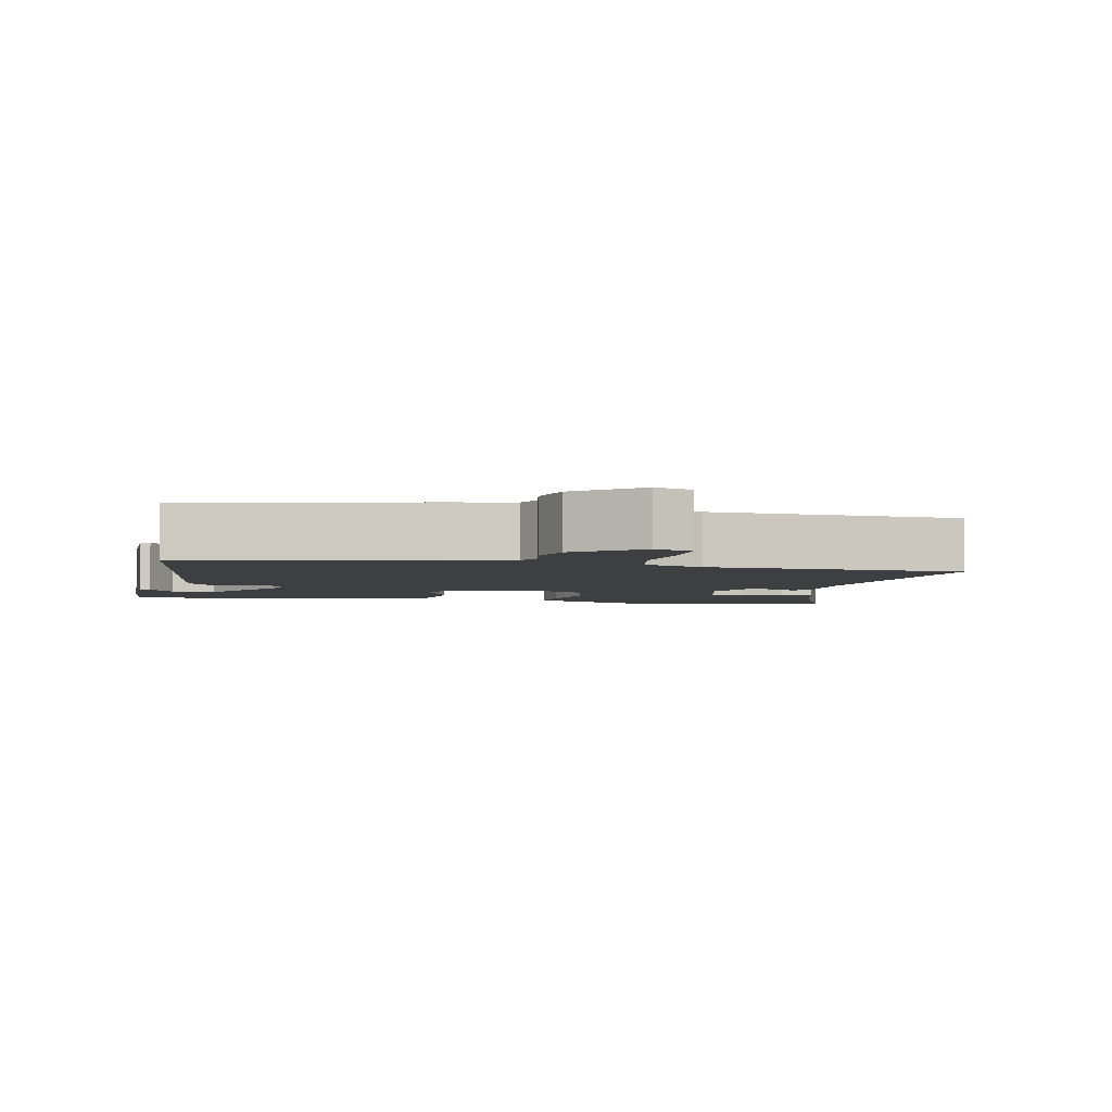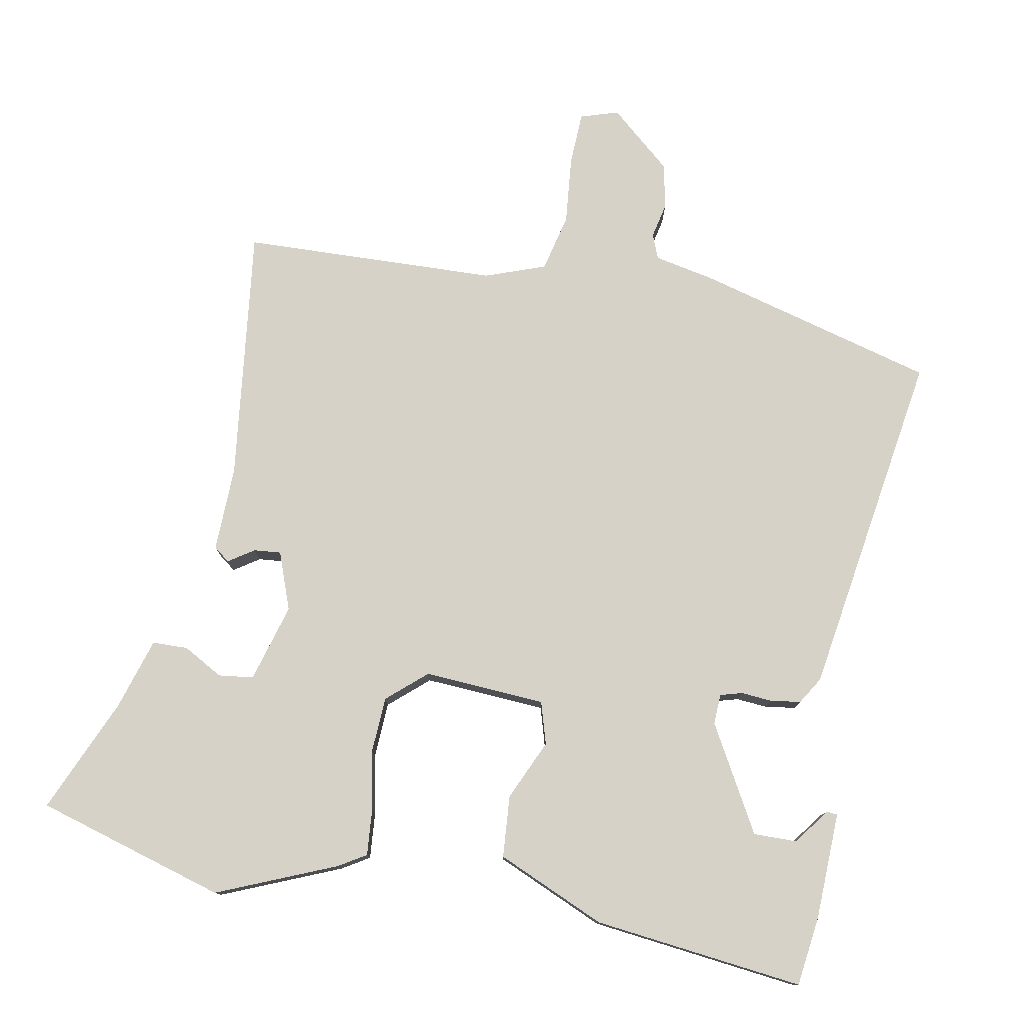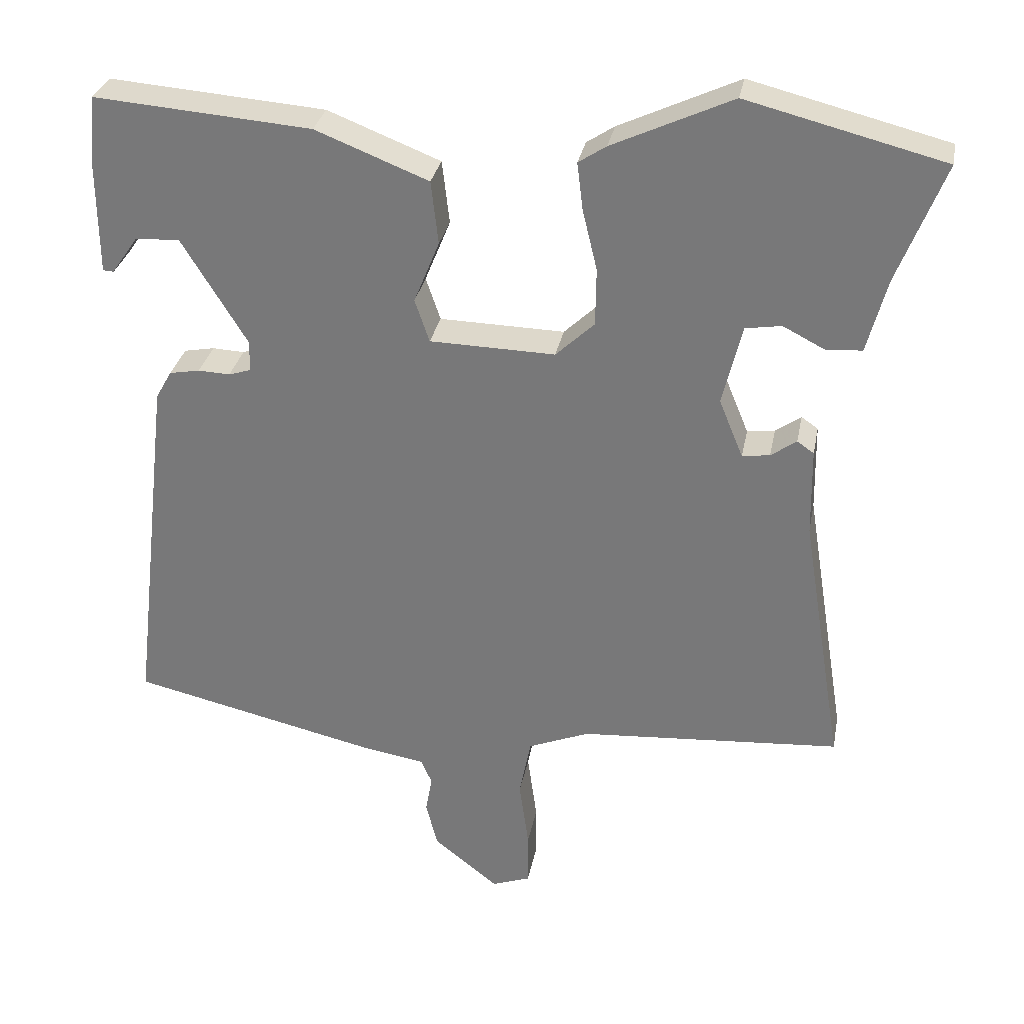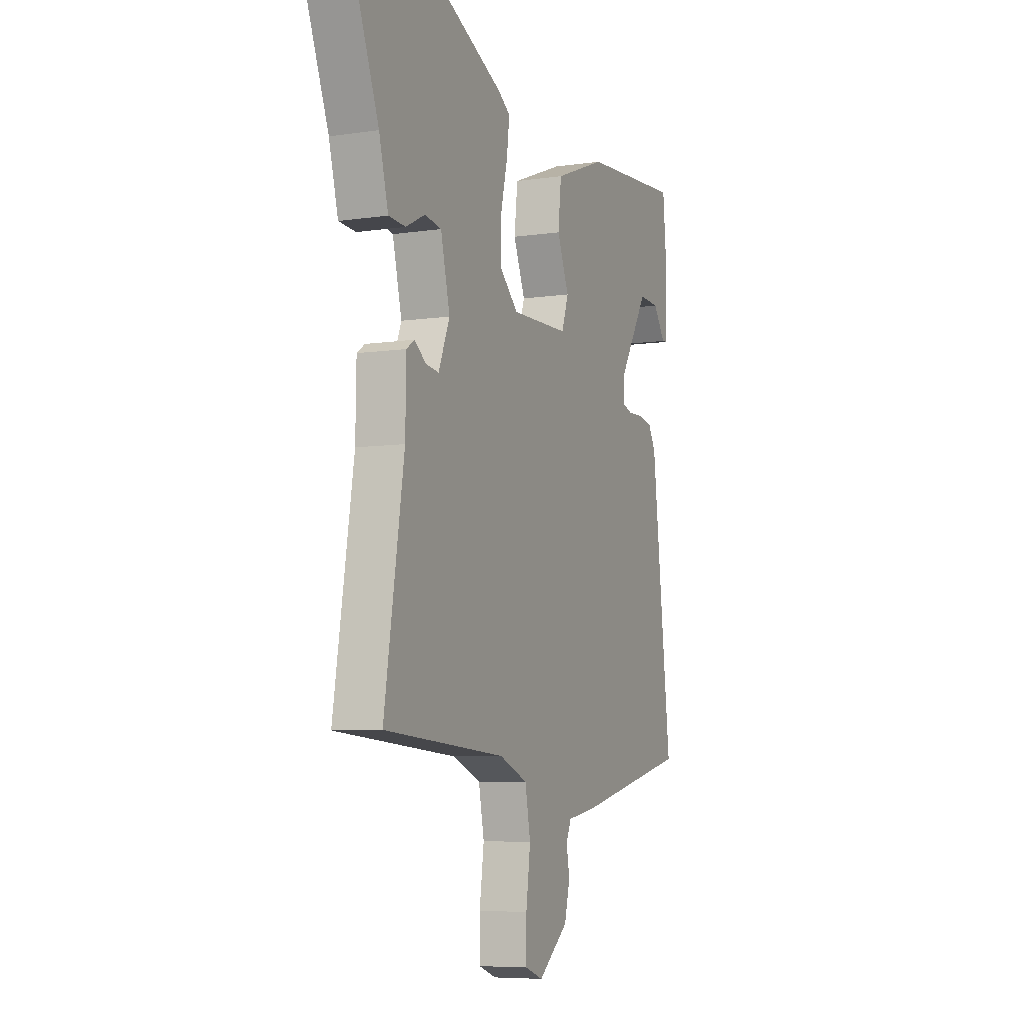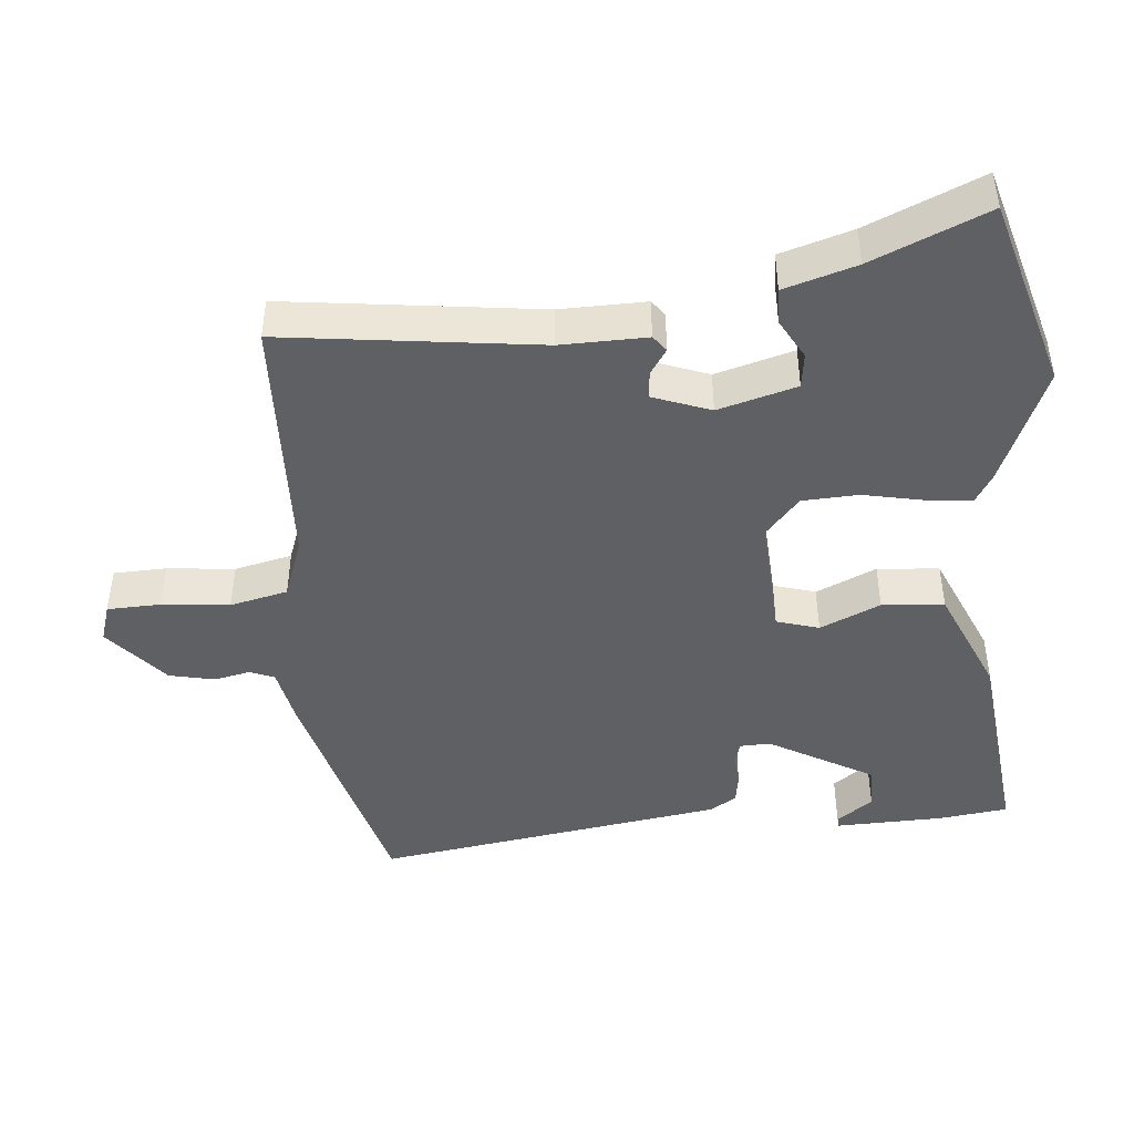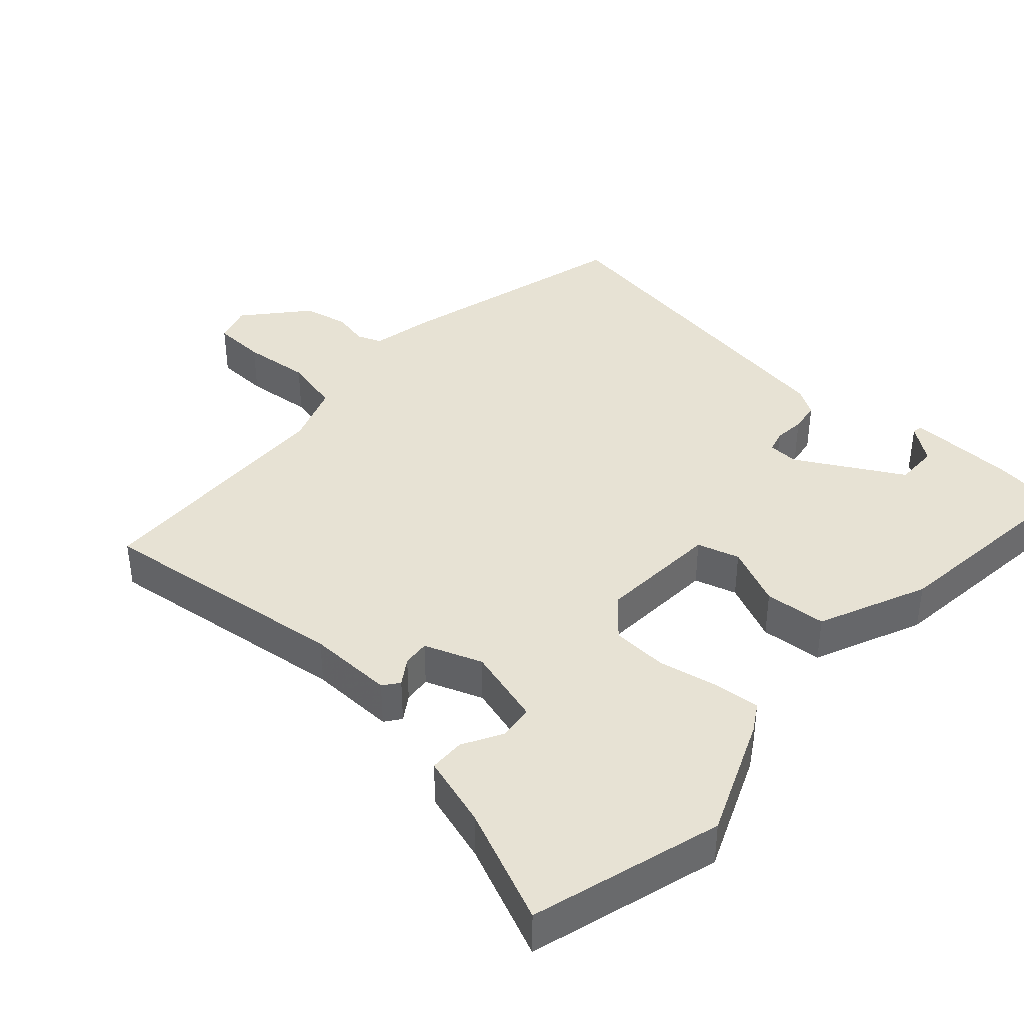
<metadata>
{"format":"obj","ext":"obj","renderer":"f3d","projection":"perspective","resolution":1024,"background":"white","views":[{"elev":-3.8,"azim":168.5,"up":"+Y"},{"elev":77.8,"azim":12.7,"up":"+Y"},{"elev":30.7,"azim":-169.3,"up":"+Z"},{"elev":-6.9,"azim":-66.8,"up":"+Z"},{"elev":-45.1,"azim":-82.9,"up":"+Y"},{"elev":39.9,"azim":-45.8,"up":"+Y"}]}
</metadata>
<code>
v -0.611 0.07 0.472
v -0.341 0.07 0.54
v -0.177 0.07 0.464
v -0.139 0.07 0.439
v -0.147 0.07 0.374
v -0.167 0.07 0.291
v -0.166 0.07 0.212
v -0.113 0.07 0.162
v 0.059 0.07 0.166
v 0.079 0.07 0.225
v 0.044 0.07 0.311
v 0.054 0.07 0.398
v 0.209 0.07 0.459
v 0.507 0.07 0.482
v 0.516 0.07 0.384
v 0.515 0.07 0.232
v 0.5 0.07 0.231
v 0.464 0.07 0.283
v 0.403 0.07 0.286
v 0.314 0.07 0.141
v 0.314 0.07 0.098
v 0.345 0.07 0.088
v 0.389 0.07 0.09
v 0.431 0.07 0.082
v 0.453 0.07 0.043
v 0.511 0.07 -0.451
v 0.17 0.07 -0.529
v 0.085 0.07 -0.543
v 0.07 0.07 -0.577
v 0.079 0.07 -0.628
v 0.063 0.07 -0.691
v -0.026 0.07 -0.762
v -0.079 0.07 -0.743
v -0.079 0.07 -0.668
v -0.066 0.07 -0.573
v -0.082 0.07 -0.491
v -0.166 0.07 -0.457
v -0.526 0.07 -0.431
v -0.468 0.07 -0.074
v -0.466 0.07 0.047
v -0.443 0.07 0.063
v -0.408 0.07 0.038
v -0.37 0.07 0.033
v -0.337 0.07 0.113
v -0.364 0.07 0.224
v -0.413 0.07 0.232
v -0.47 0.07 0.203
v -0.52 0.07 0.206
v -0.547 0.07 0.308
v -0.611 0 0.472
v -0.341 0 0.54
v -0.177 0 0.464
v -0.139 0 0.439
v -0.147 0 0.374
v -0.167 0 0.291
v -0.166 0 0.212
v -0.113 0 0.162
v 0.059 0 0.166
v 0.079 0 0.225
v 0.044 0 0.311
v 0.054 0 0.398
v 0.209 0 0.459
v 0.507 0 0.482
v 0.516 0 0.384
v 0.515 0 0.232
v 0.5 0 0.231
v 0.464 0 0.283
v 0.403 0 0.286
v 0.314 0 0.141
v 0.314 0 0.098
v 0.345 0 0.088
v 0.389 0 0.09
v 0.431 0 0.082
v 0.453 0 0.043
v 0.511 0 -0.451
v 0.17 0 -0.529
v 0.085 0 -0.543
v 0.07 0 -0.577
v 0.079 0 -0.628
v 0.063 0 -0.691
v -0.026 0 -0.762
v -0.079 0 -0.743
v -0.079 0 -0.668
v -0.066 0 -0.573
v -0.082 0 -0.491
v -0.166 0 -0.457
v -0.526 0 -0.431
v -0.468 0 -0.074
v -0.466 0 0.047
v -0.443 0 0.063
v -0.408 0 0.038
v -0.37 0 0.033
v -0.337 0 0.113
v -0.364 0 0.224
v -0.413 0 0.232
v -0.47 0 0.203
v -0.52 0 0.206
v -0.547 0 0.308
f 46 47 48 49
f 45 46 49 1
f 39 40 41 42
f 37 38 39 42
f 36 37 42 43
f 32 33 34 35
f 32 35 36
f 29 30 31 32
f 28 29 32 36
f 22 23 24 25
f 21 22 25 26
f 15 16 17 18
f 15 18 19
f 14 15 19
f 13 14 19 20
f 10 11 12 13
f 9 10 13 20
f 3 4 5 6
f 3 6 7
f 45 1 2 3
f 44 45 3 7
f 21 26 27 28
f 8 9 20 21
f 8 21 28 36
f 36 43 44
f 7 8 36 44
f 98 97 96 95
f 50 98 95 94
f 91 90 89 88
f 91 88 87 86
f 92 91 86 85
f 84 83 82 81
f 85 84 81
f 81 80 79 78
f 85 81 78 77
f 74 73 72 71
f 75 74 71 70
f 67 66 65 64
f 68 67 64
f 68 64 63
f 69 68 63 62
f 62 61 60 59
f 69 62 59 58
f 55 54 53 52
f 56 55 52
f 52 51 50 94
f 56 52 94 93
f 77 76 75 70
f 70 69 58 57
f 85 77 70 57
f 93 92 85
f 93 85 57 56
f 1 50 51 2
f 2 51 52 3
f 3 52 53 4
f 4 53 54 5
f 5 54 55 6
f 6 55 56 7
f 7 56 57 8
f 8 57 58 9
f 9 58 59 10
f 10 59 60 11
f 11 60 61 12
f 12 61 62 13
f 13 62 63 14
f 14 63 64 15
f 15 64 65 16
f 16 65 66 17
f 17 66 67 18
f 18 67 68 19
f 19 68 69 20
f 20 69 70 21
f 21 70 71 22
f 22 71 72 23
f 23 72 73 24
f 24 73 74 25
f 25 74 75 26
f 26 75 76 27
f 27 76 77 28
f 28 77 78 29
f 29 78 79 30
f 30 79 80 31
f 31 80 81 32
f 32 81 82 33
f 33 82 83 34
f 34 83 84 35
f 35 84 85 36
f 36 85 86 37
f 37 86 87 38
f 38 87 88 39
f 39 88 89 40
f 40 89 90 41
f 41 90 91 42
f 42 91 92 43
f 43 92 93 44
f 44 93 94 45
f 45 94 95 46
f 46 95 96 47
f 47 96 97 48
f 48 97 98 49
f 49 98 50 1

</code>
